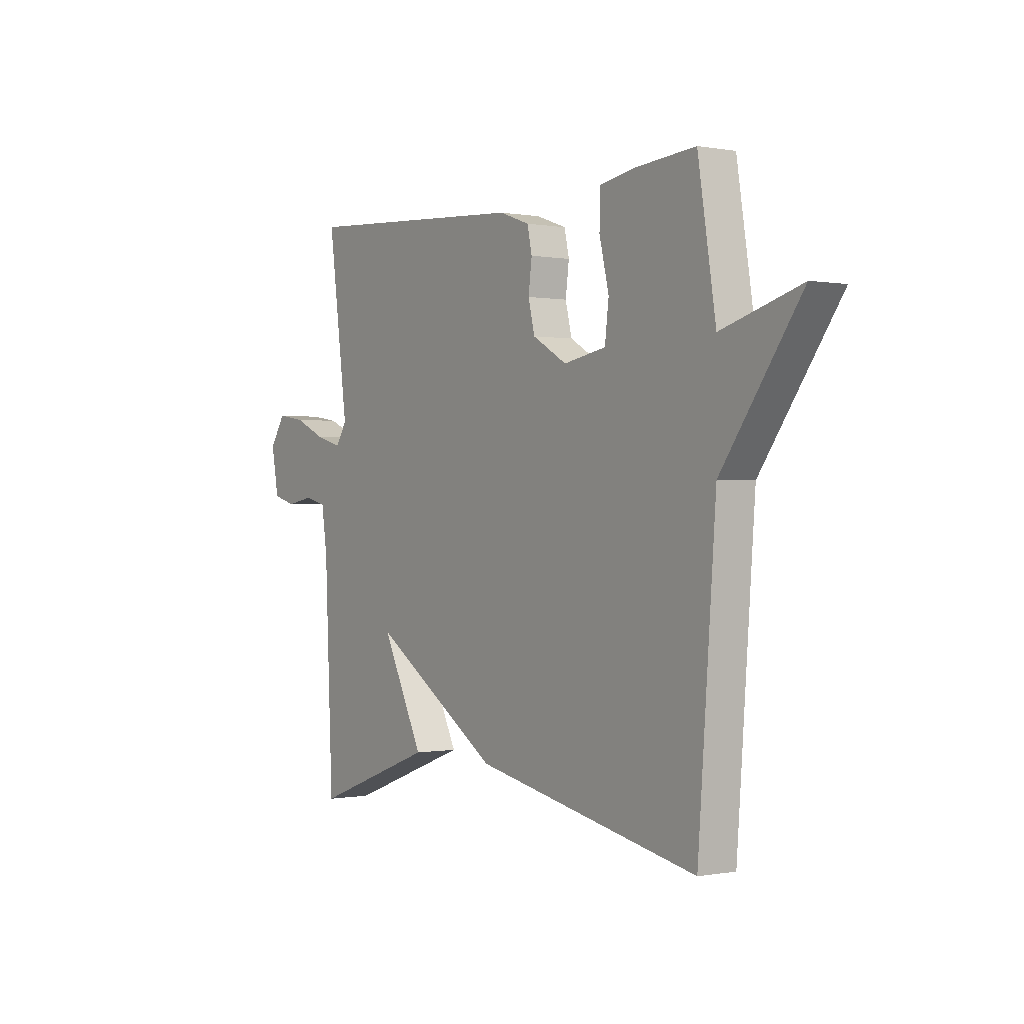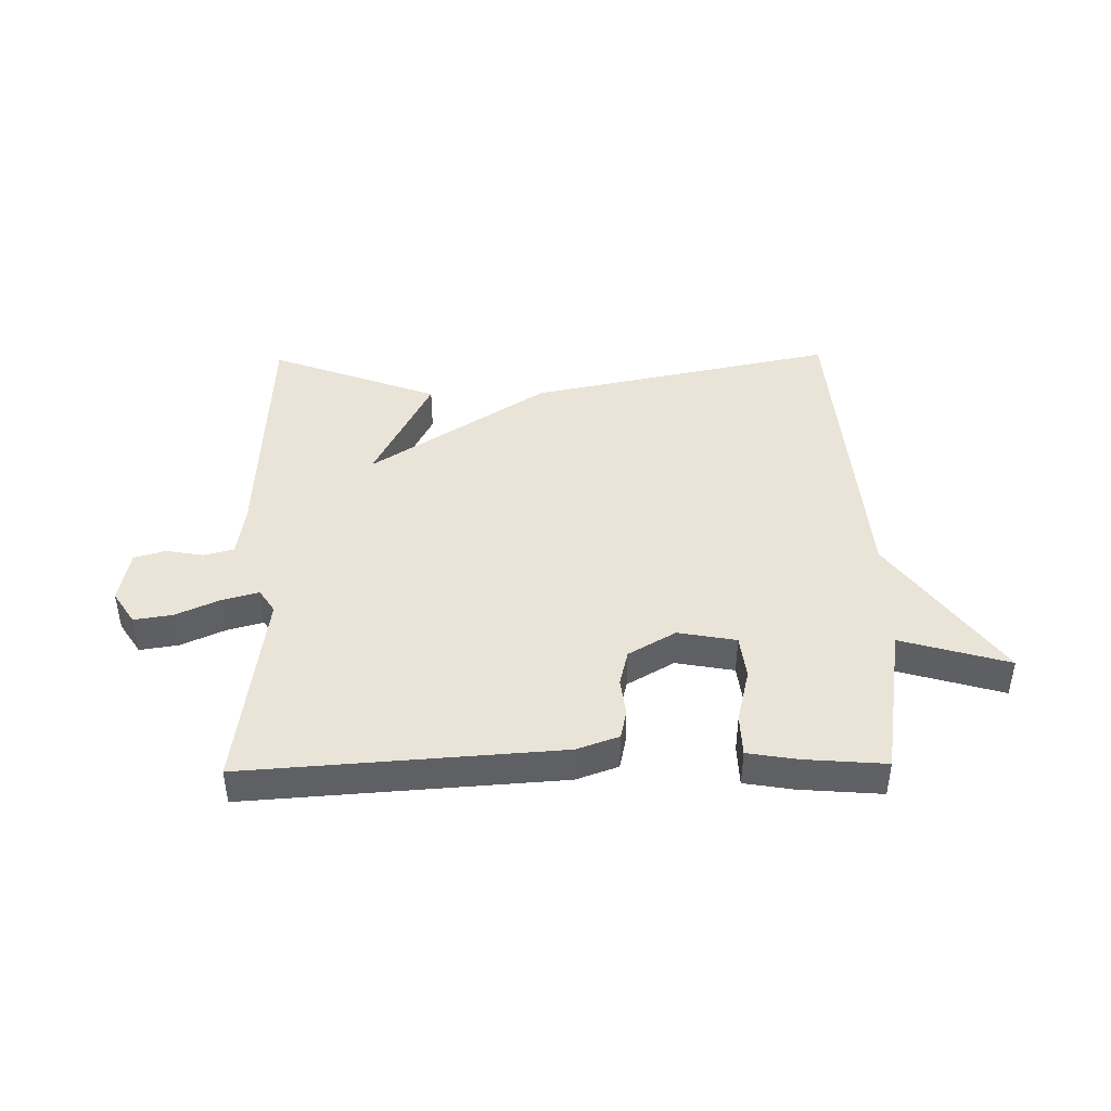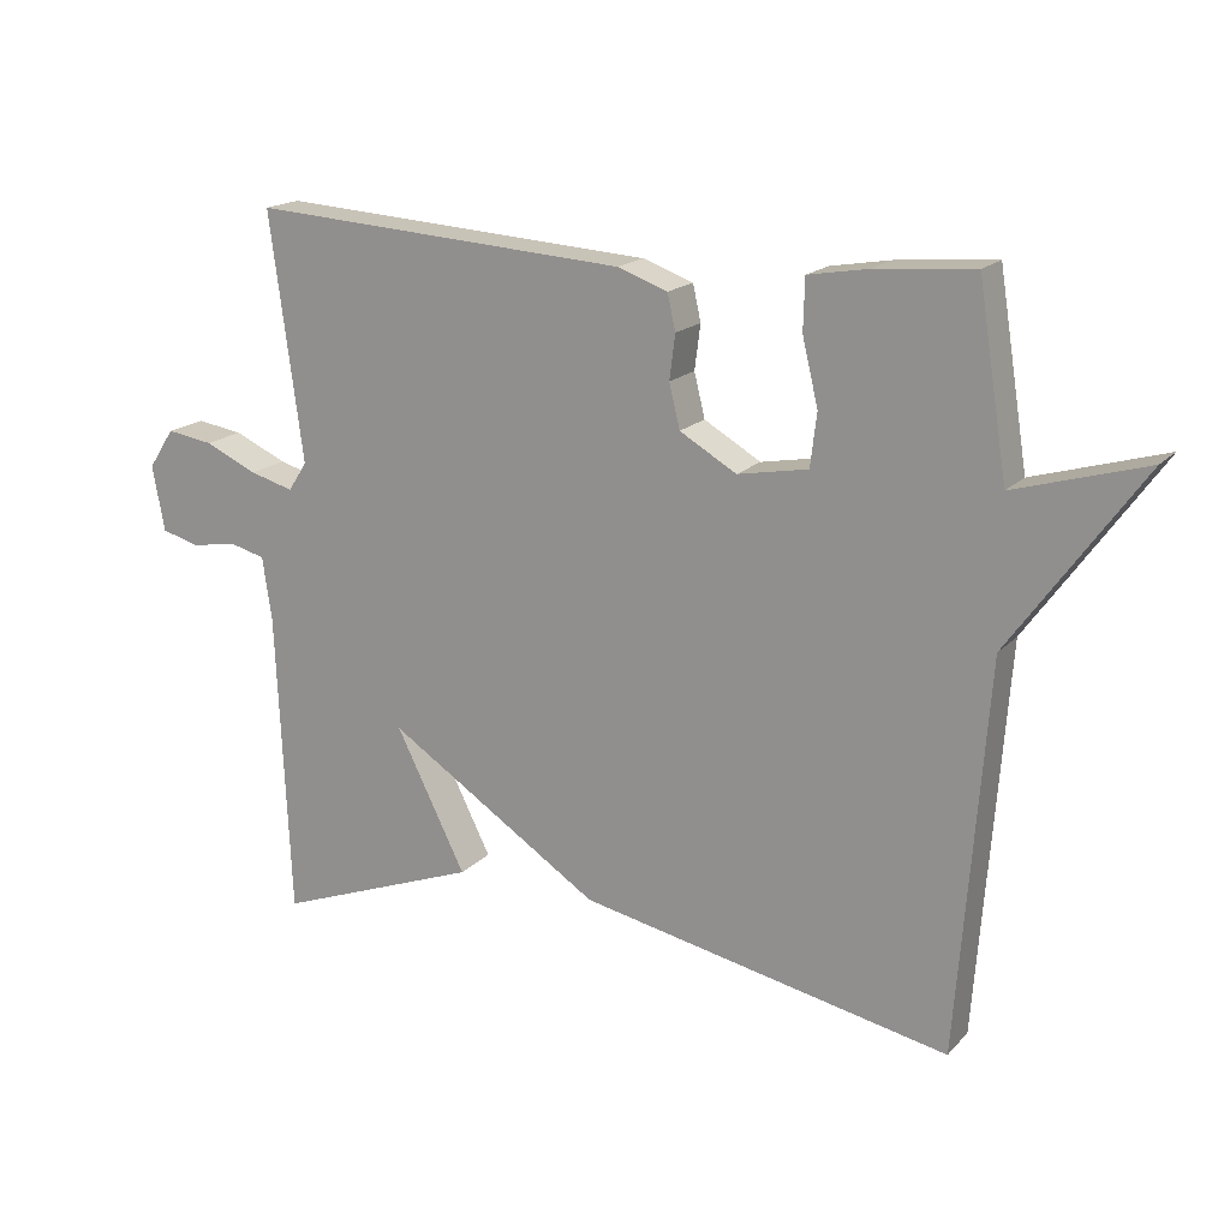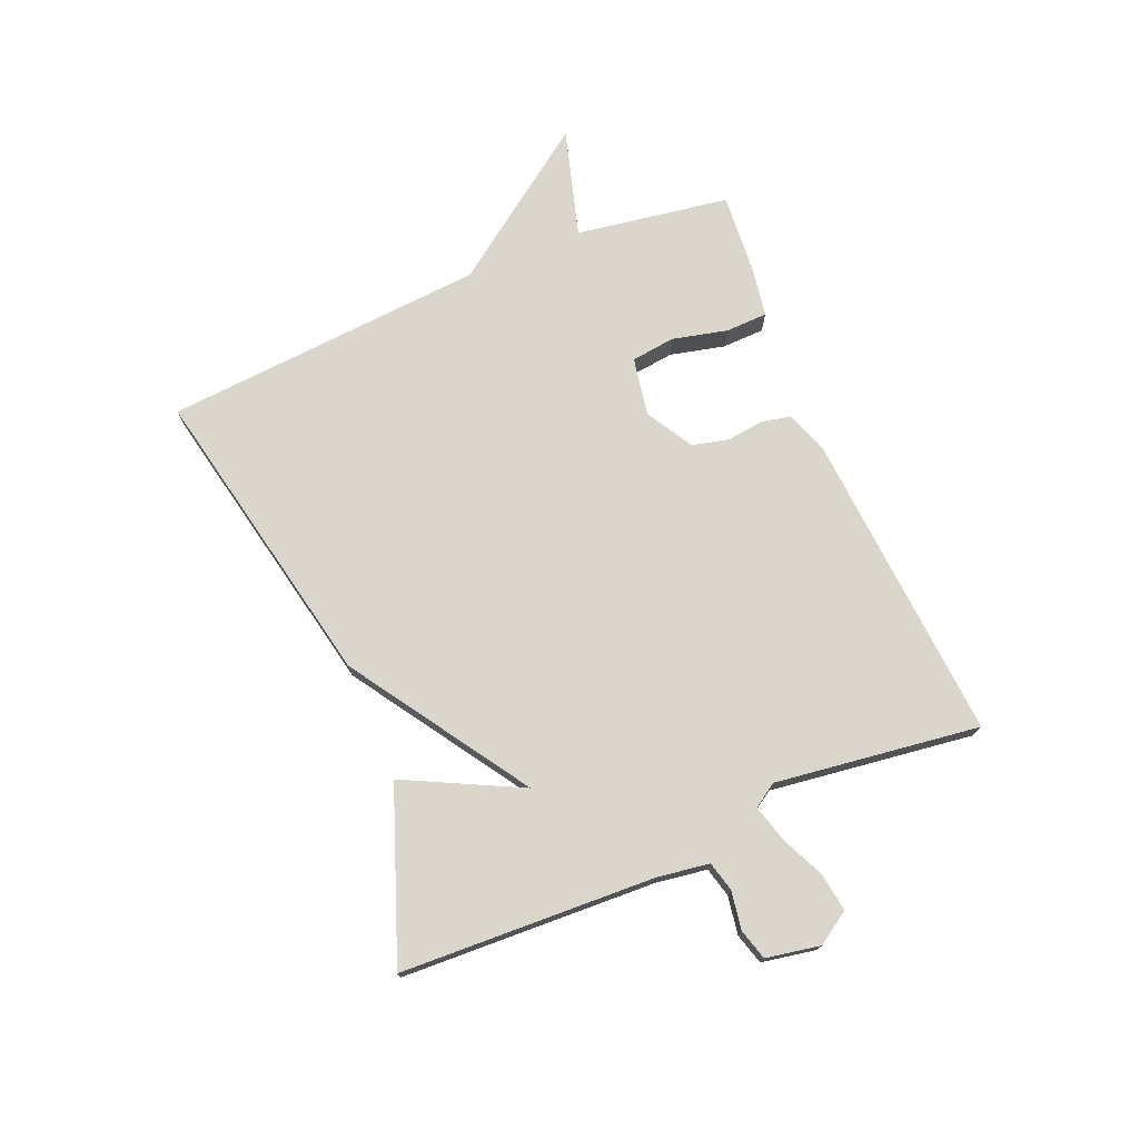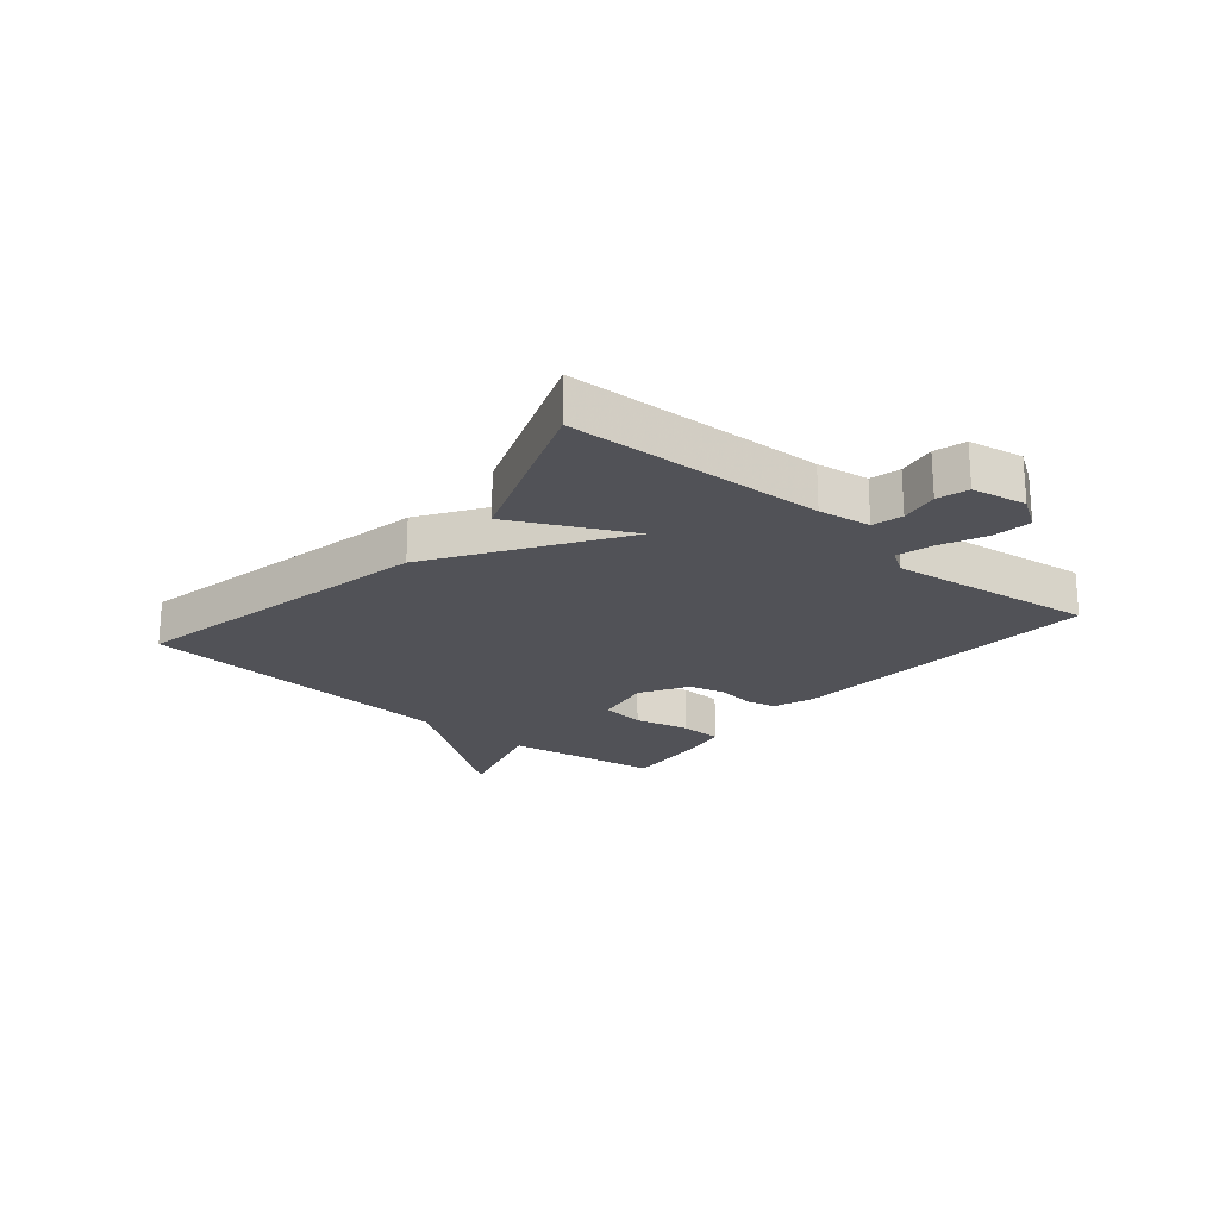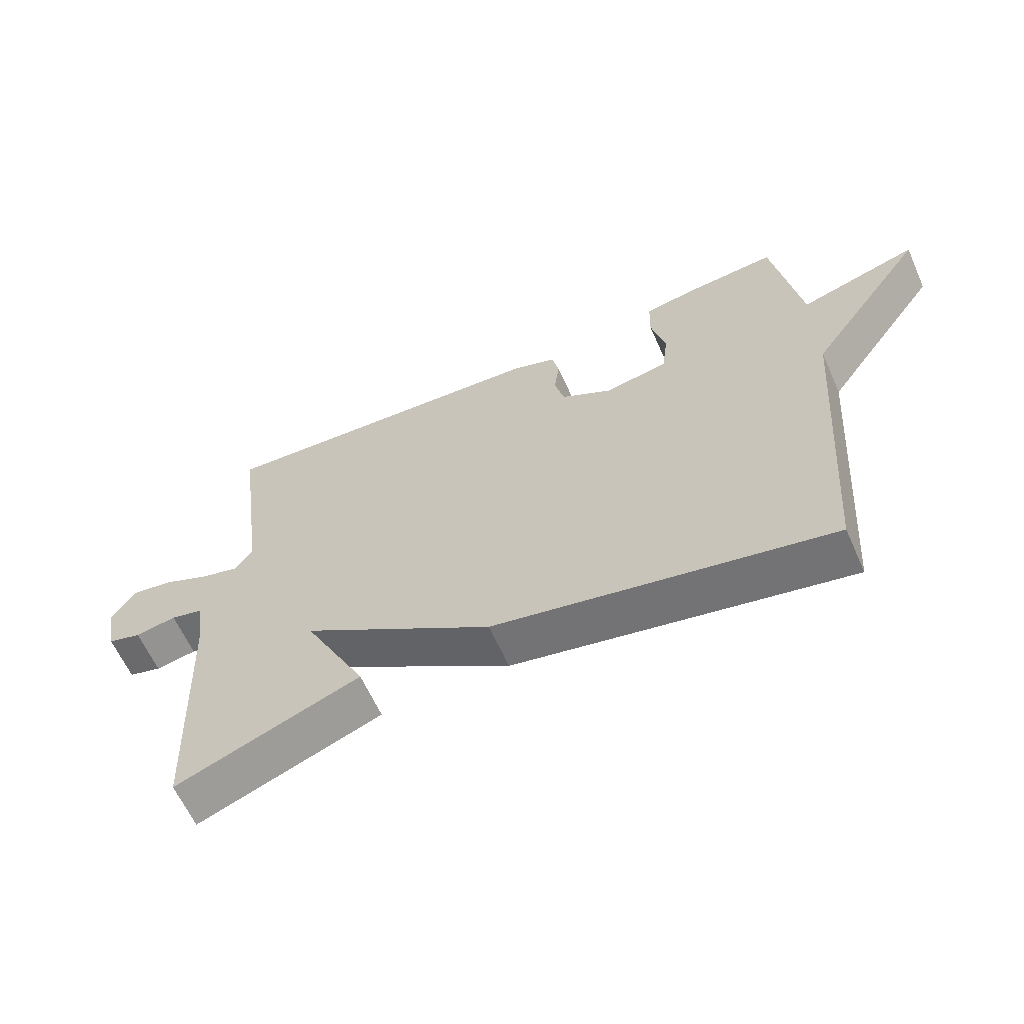
<metadata>
{"format":"obj","ext":"obj","renderer":"f3d","projection":"perspective","resolution":1024,"background":"white","views":[{"elev":-0.2,"azim":55.3,"up":"+Z"},{"elev":43.3,"azim":-0.9,"up":"+Y"},{"elev":17.4,"azim":28.2,"up":"+Z"},{"elev":73.9,"azim":-112.8,"up":"+Y"},{"elev":-21.6,"azim":-130.1,"up":"+Y"},{"elev":-62.5,"azim":24.1,"up":"+Z"}]}
</metadata>
<code>
v -0.5 0.07 0.5
v 0.026 0.07 0.464
v 0.096 0.07 0.439
v 0.107 0.07 0.389
v 0.099 0.07 0.327
v 0.114 0.07 0.266
v 0.193 0.07 0.22
v 0.291 0.07 0.238
v 0.3 0.07 0.312
v 0.278 0.07 0.404
v 0.28 0.07 0.475
v 0.363 0.07 0.489
v 0.5 0.07 0.5
v 0.541 0.07 0.242
v 0.723 0.07 0.295
v 0.541 0.07 0.042
v 0.5 0.07 -0.5
v -0.016 0.07 -0.394
v -0.313 0.07 -0.2
v -0.216 0.07 -0.394
v -0.5 0.07 -0.5
v -0.519 0.07 -0.073
v -0.532 0.07 0.014
v -0.582 0.07 0.027
v -0.646 0.07 0.016
v -0.698 0.07 0.031
v -0.715 0.07 0.122
v -0.679 0.07 0.177
v -0.614 0.07 0.167
v -0.541 0.07 0.134
v -0.48 0.07 0.117
v -0.454 0.07 0.157
v -0.5 0 0.5
v 0.026 0 0.464
v 0.096 0 0.439
v 0.107 0 0.389
v 0.099 0 0.327
v 0.114 0 0.266
v 0.193 0 0.22
v 0.291 0 0.238
v 0.3 0 0.312
v 0.278 0 0.404
v 0.28 0 0.475
v 0.363 0 0.489
v 0.5 0 0.5
v 0.541 0 0.242
v 0.723 0 0.295
v 0.541 0 0.042
v 0.5 0 -0.5
v -0.016 0 -0.394
v -0.313 0 -0.2
v -0.216 0 -0.394
v -0.5 0 -0.5
v -0.519 0 -0.073
v -0.532 0 0.014
v -0.582 0 0.027
v -0.646 0 0.016
v -0.698 0 0.031
v -0.715 0 0.122
v -0.679 0 0.177
v -0.614 0 0.167
v -0.541 0 0.134
v -0.48 0 0.117
v -0.454 0 0.157
f 28 29 30
f 27 28 30
f 26 27 30
f 25 26 30
f 24 25 30
f 23 24 30 31
f 22 23 31 32
f 19 20 21 22
f 16 17 18 19
f 16 19 22
f 15 16 22
f 14 15 22
f 12 13 14
f 11 12 14
f 10 11 14
f 9 10 14
f 8 9 14
f 7 8 14 22
f 6 7 22 32
f 3 4 5
f 2 3 5
f 1 2 5
f 32 1 5
f 5 6 32
f 62 61 60
f 62 60 59
f 62 59 58
f 62 58 57
f 62 57 56
f 63 62 56 55
f 64 63 55 54
f 54 53 52 51
f 51 50 49 48
f 54 51 48
f 54 48 47
f 54 47 46
f 46 45 44
f 46 44 43
f 46 43 42
f 46 42 41
f 46 41 40
f 54 46 40 39
f 64 54 39 38
f 37 36 35
f 37 35 34
f 37 34 33
f 37 33 64
f 64 38 37
f 1 33 34 2
f 2 34 35 3
f 3 35 36 4
f 4 36 37 5
f 5 37 38 6
f 6 38 39 7
f 7 39 40 8
f 8 40 41 9
f 9 41 42 10
f 10 42 43 11
f 11 43 44 12
f 12 44 45 13
f 13 45 46 14
f 14 46 47 15
f 15 47 48 16
f 16 48 49 17
f 17 49 50 18
f 18 50 51 19
f 19 51 52 20
f 20 52 53 21
f 21 53 54 22
f 22 54 55 23
f 23 55 56 24
f 24 56 57 25
f 25 57 58 26
f 26 58 59 27
f 27 59 60 28
f 28 60 61 29
f 29 61 62 30
f 30 62 63 31
f 31 63 64 32
f 32 64 33 1

</code>
